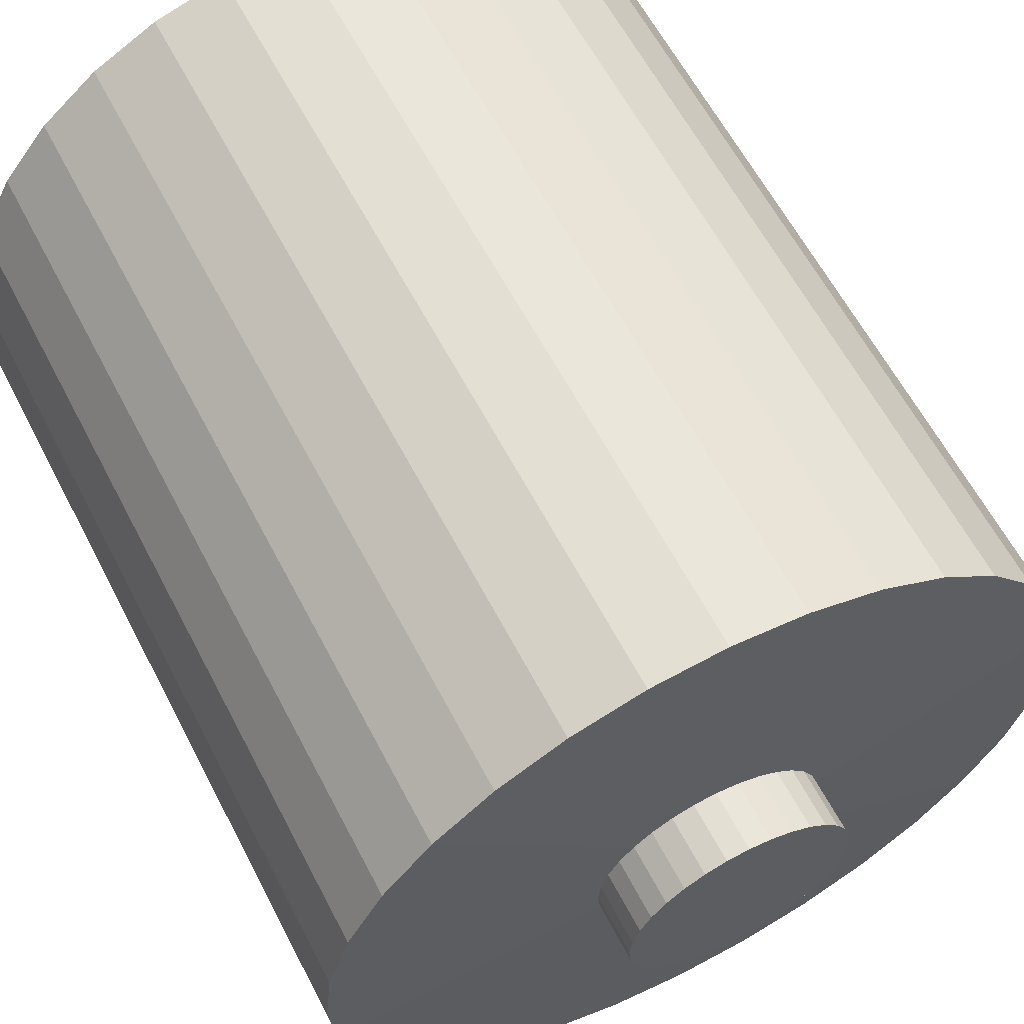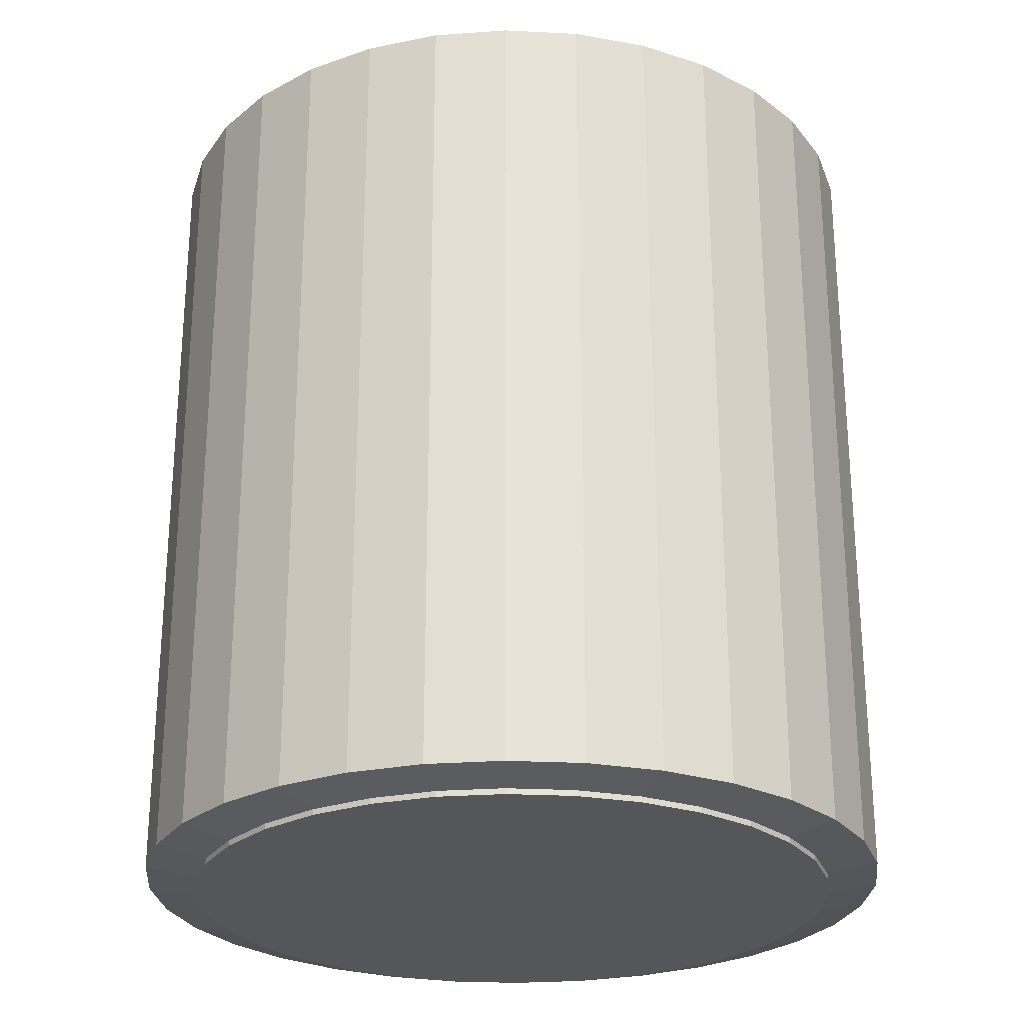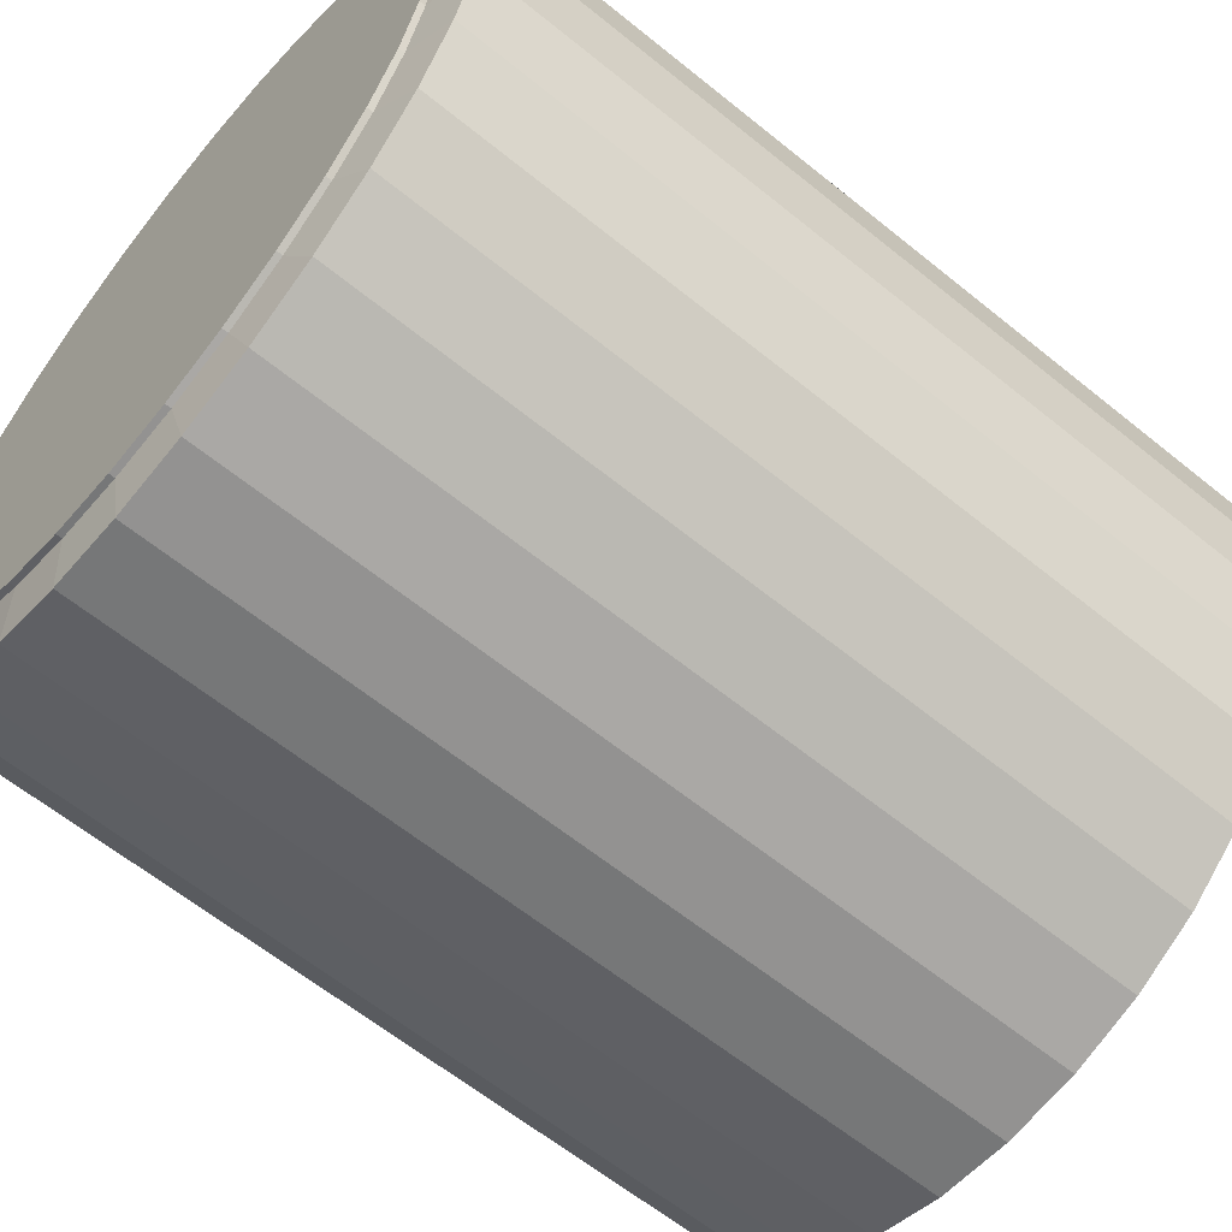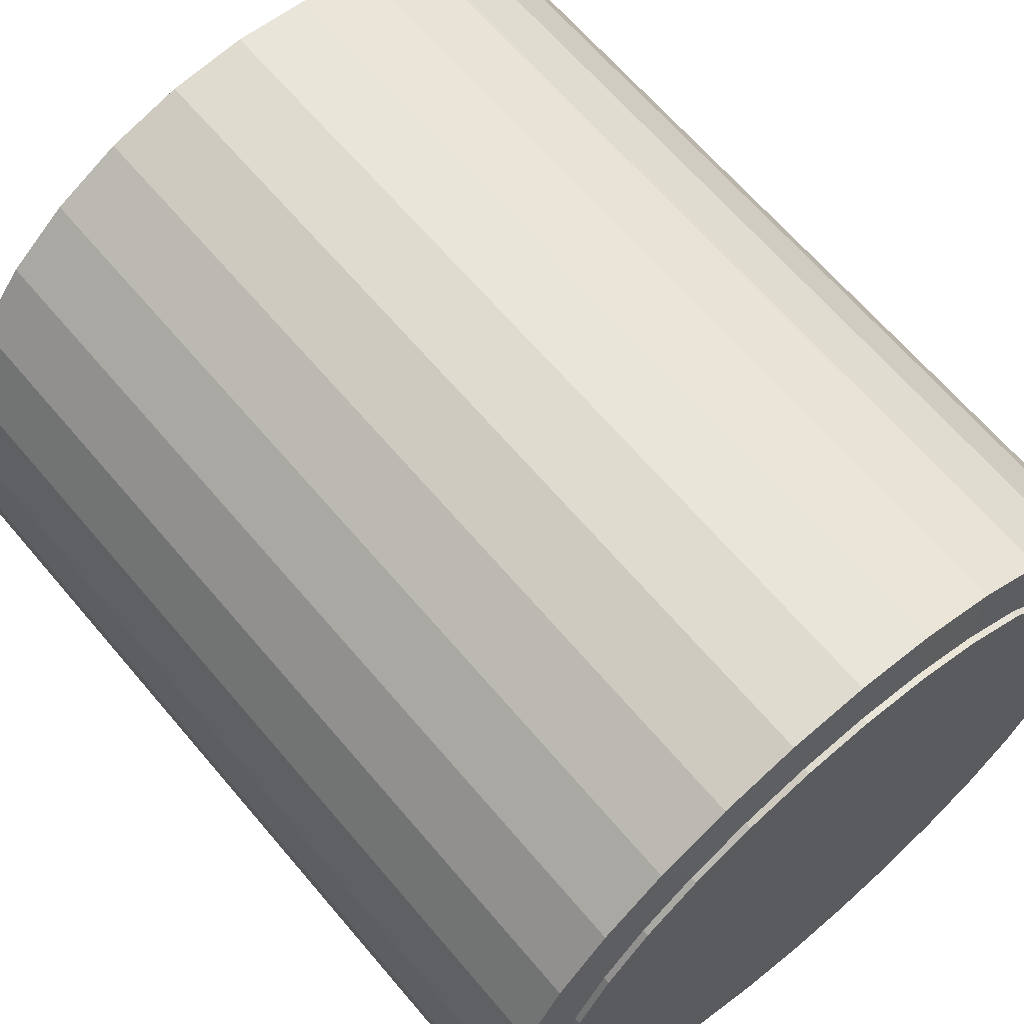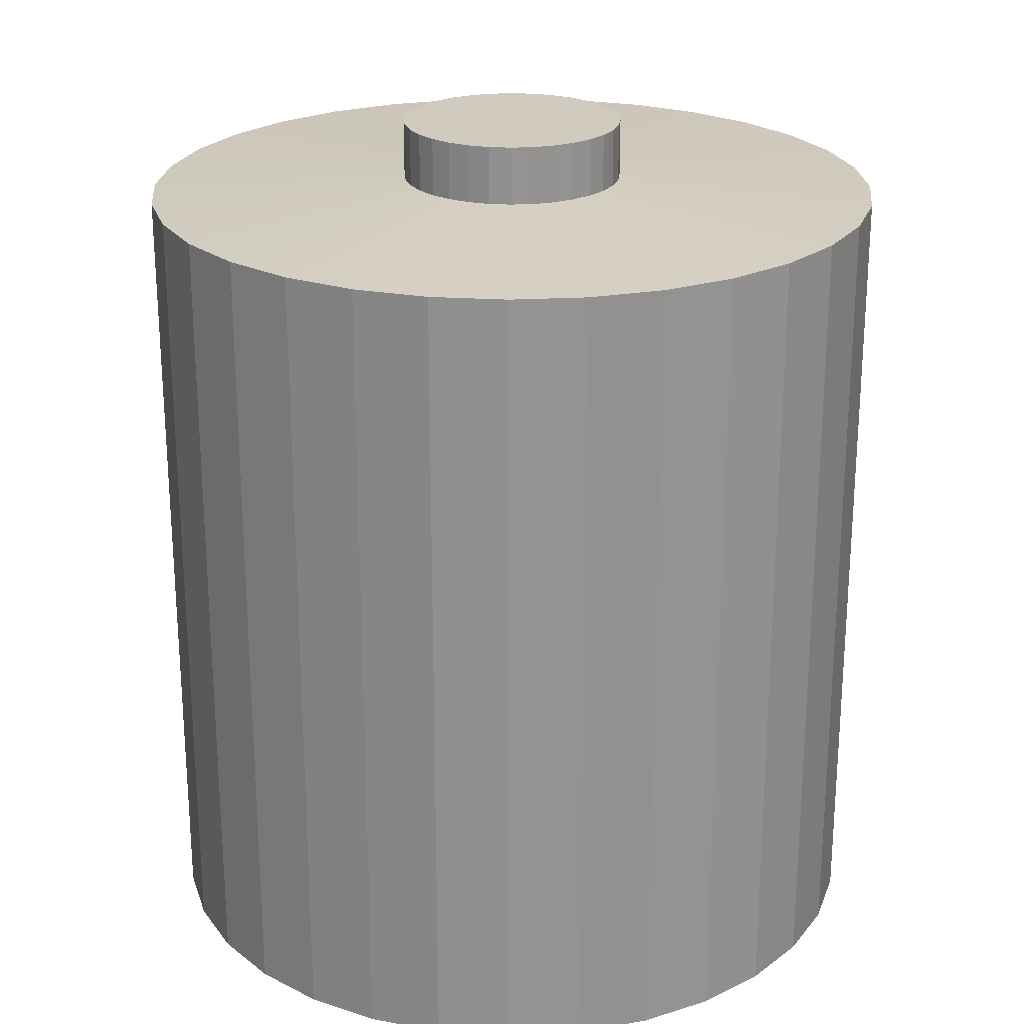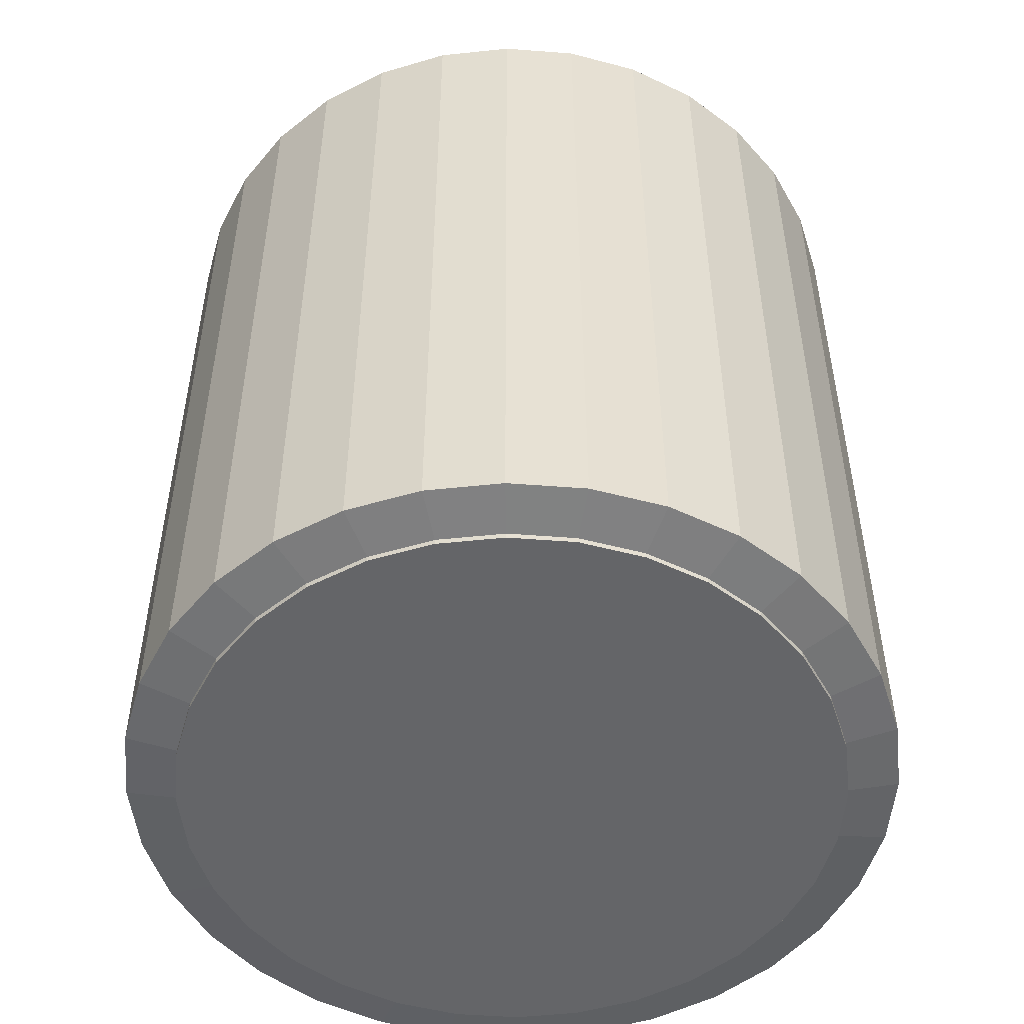
<metadata>
{"format":"obj","ext":"obj","renderer":"f3d","projection":"perspective","resolution":1024,"background":"white","views":[{"elev":60.7,"azim":152.7,"up":"+Z"},{"elev":-26.1,"azim":-111.5,"up":"+Y"},{"elev":-61.8,"azim":50.4,"up":"+Z"},{"elev":64.9,"azim":-40.1,"up":"+Z"},{"elev":23.6,"azim":113.0,"up":"+Y"},{"elev":-51.5,"azim":45.9,"up":"+Y"}]}
</metadata>
<code>
o Cylinder
v 0 -1.165 -0.5053
v 0 -0.08071 -0.5053
v 0.09857 -1.165 -0.4956
v 0.09857 -0.08071 -0.4956
v 0.1934 -1.165 -0.4668
v 0.1934 -0.08071 -0.4668
v 0.2807 -1.165 -0.4201
v 0.2807 -0.08071 -0.4201
v 0.3573 -1.165 -0.3573
v 0.3573 -0.08071 -0.3573
v 0.4201 -1.165 -0.2807
v 0.4201 -0.08071 -0.2807
v 0.4668 -1.165 -0.1934
v 0.4668 -0.08071 -0.1934
v 0.4956 -1.165 -0.09857
v 0.4956 -0.08071 -0.09857
v 0.5053 -1.165 0
v 0.5053 -0.08071 0
v 0.4956 -1.165 0.09857
v 0.4956 -0.08071 0.09857
v 0.4668 -1.165 0.1934
v 0.4668 -0.08071 0.1934
v 0.4201 -1.165 0.2807
v 0.4201 -0.08071 0.2807
v 0.3573 -1.165 0.3573
v 0.3573 -0.08071 0.3573
v 0.2807 -1.165 0.4201
v 0.2807 -0.08071 0.4201
v 0.1934 -1.165 0.4668
v 0.1934 -0.08071 0.4668
v 0.09857 -1.165 0.4956
v 0.09857 -0.08071 0.4956
v 0 -1.165 0.5053
v 0 -0.08071 0.5053
v -0.09857 -1.165 0.4956
v -0.09857 -0.08071 0.4956
v -0.1934 -1.165 0.4668
v -0.1934 -0.08071 0.4668
v -0.2807 -1.165 0.4201
v -0.2807 -0.08071 0.4201
v -0.3573 -1.165 0.3573
v -0.3573 -0.08071 0.3573
v -0.4201 -1.165 0.2807
v -0.4201 -0.08071 0.2807
v -0.4668 -1.165 0.1934
v -0.4668 -0.08071 0.1934
v -0.4956 -1.165 0.09857
v -0.4956 -0.08071 0.09857
v -0.5053 -1.165 0
v -0.5053 -0.08071 0
v -0.4956 -1.165 -0.09857
v -0.4956 -0.08071 -0.09857
v -0.4668 -1.165 -0.1934
v -0.4668 -0.08071 -0.1934
v -0.4201 -1.165 -0.2807
v -0.4201 -0.08071 -0.2807
v -0.3573 -1.165 -0.3573
v -0.3573 -0.08071 -0.3573
v -0.2807 -1.165 -0.4201
v -0.2807 -0.08071 -0.4201
v -0.1934 -1.165 -0.4668
v -0.1934 -0.08071 -0.4668
v -0.09857 -1.165 -0.4956
v -0.09857 -0.08071 -0.4956
v 0.02957 -0.06435 -0.1487
v -0 -0.06435 -0.1516
v 0.05801 -0.06435 -0.14
v 0.08421 -0.06435 -0.126
v 0.1072 -0.06435 -0.1072
v 0.126 -0.06435 -0.08421
v 0.14 -0.06435 -0.05801
v 0.1487 -0.06435 -0.02957
v 0.1516 -0.06435 0
v 0.1487 -0.06435 0.02957
v 0.14 -0.06435 0.05801
v 0.126 -0.06435 0.08421
v 0.1072 -0.06435 0.1072
v 0.08421 -0.06435 0.126
v 0.05801 -0.06435 0.14
v 0.02957 -0.06435 0.1487
v -0 -0.06435 0.1516
v -0.02957 -0.06435 0.1487
v -0.05801 -0.06435 0.14
v -0.08421 -0.06435 0.126
v -0.1072 -0.06435 0.1072
v -0.126 -0.06435 0.08421
v -0.14 -0.06435 0.05801
v -0.1487 -0.06435 0.02957
v -0.1516 -0.06435 0
v -0.1487 -0.06435 -0.02957
v -0.14 -0.06435 -0.05801
v -0.126 -0.06435 -0.08421
v -0.1072 -0.06435 -0.1072
v -0.08421 -0.06435 -0.126
v -0.05801 -0.06435 -0.14
v -0.02957 -0.06435 -0.1487
v 0.02957 0.01447 -0.1487
v -0 0.01447 -0.1516
v 0.05801 0.01447 -0.14
v 0.08421 0.01447 -0.126
v 0.1072 0.01447 -0.1072
v 0.126 0.01447 -0.08421
v 0.14 0.01447 -0.05801
v 0.1487 0.01447 -0.02957
v 0.1516 0.01447 0
v 0.1487 0.01447 0.02957
v 0.14 0.01447 0.05801
v 0.126 0.01447 0.08421
v 0.1072 0.01447 0.1072
v 0.08421 0.01447 0.126
v 0.05801 0.01447 0.14
v 0.02957 0.01447 0.1487
v -0 0.01447 0.1516
v -0.02957 0.01447 0.1487
v -0.05801 0.01447 0.14
v -0.08421 0.01447 0.126
v -0.1072 0.01447 0.1072
v -0.126 0.01447 0.08421
v -0.14 0.01447 0.05801
v -0.1487 0.01447 0.02957
v -0.1516 0.01447 0
v -0.1487 0.01447 -0.02957
v -0.14 0.01447 -0.05801
v -0.126 0.01447 -0.08421
v -0.1072 0.01447 -0.1072
v -0.08421 0.01447 -0.126
v -0.05801 0.01447 -0.14
v -0.02957 0.01447 -0.1487
v -0 -1.176 -0.4375
v 0.08536 -1.176 -0.4291
v 0.1674 -1.176 -0.4042
v 0.2431 -1.176 -0.3638
v 0.3094 -1.176 -0.3094
v 0.3638 -1.176 -0.2431
v 0.4042 -1.176 -0.1674
v 0.4291 -1.176 -0.08536
v 0.4375 -1.176 0
v 0.4291 -1.176 0.08536
v 0.4042 -1.176 0.1674
v 0.3638 -1.176 0.2431
v 0.3094 -1.176 0.3094
v 0.2431 -1.176 0.3638
v 0.1674 -1.176 0.4042
v 0.08536 -1.176 0.4291
v -0 -1.176 0.4375
v -0.08536 -1.176 0.4291
v -0.1674 -1.176 0.4042
v -0.2431 -1.176 0.3638
v -0.3094 -1.176 0.3094
v -0.3638 -1.176 0.2431
v -0.4042 -1.176 0.1674
v -0.4291 -1.176 0.08536
v -0.4375 -1.176 0
v -0.4291 -1.176 -0.08536
v -0.4042 -1.176 -0.1674
v -0.3638 -1.176 -0.2431
v -0.3094 -1.176 -0.3094
v -0.2431 -1.176 -0.3638
v -0.1674 -1.176 -0.4042
v -0.08536 -1.176 -0.4291
v 0 -1.183 -0.4375
v 0.08536 -1.183 -0.4291
v 0.1674 -1.183 -0.4042
v 0.2431 -1.183 -0.3638
v 0.3094 -1.183 -0.3094
v 0.3638 -1.183 -0.2431
v 0.4042 -1.183 -0.1674
v 0.4291 -1.183 -0.08536
v 0.4375 -1.183 0
v 0.4291 -1.183 0.08536
v 0.4042 -1.183 0.1674
v 0.3638 -1.183 0.2431
v 0.3094 -1.183 0.3094
v 0.2431 -1.183 0.3638
v 0.1674 -1.183 0.4042
v 0.08536 -1.183 0.4291
v 0 -1.183 0.4375
v -0.08536 -1.183 0.4291
v -0.1674 -1.183 0.4042
v -0.2431 -1.183 0.3638
v -0.3094 -1.183 0.3094
v -0.3638 -1.183 0.2431
v -0.4042 -1.183 0.1674
v -0.4291 -1.183 0.08536
v -0.4375 -1.183 0
v -0.4291 -1.183 -0.08536
v -0.4042 -1.183 -0.1674
v -0.3638 -1.183 -0.2431
v -0.3094 -1.183 -0.3094
v -0.2431 -1.183 -0.3638
v -0.1674 -1.183 -0.4042
v -0.08536 -1.183 -0.4291
f 1 2 4 3
f 3 4 6 5
f 5 6 8 7
f 7 8 10 9
f 9 10 12 11
f 11 12 14 13
f 13 14 16 15
f 15 16 18 17
f 17 18 20 19
f 19 20 22 21
f 21 22 24 23
f 23 24 26 25
f 25 26 28 27
f 27 28 30 29
f 29 30 32 31
f 31 32 34 33
f 33 34 36 35
f 35 36 38 37
f 37 38 40 39
f 39 40 42 41
f 41 42 44 43
f 43 44 46 45
f 45 46 48 47
f 47 48 50 49
f 49 50 52 51
f 51 52 54 53
f 53 54 56 55
f 55 56 58 57
f 57 58 60 59
f 59 60 62 61
f 10 8 68 69
f 61 62 64 63
f 63 64 2 1
f 37 39 148 147
f 92 91 123 124
f 28 26 77 78
f 46 44 86 87
f 64 62 95 96
f 20 18 73 74
f 38 36 82 83
f 56 54 91 92
f 12 10 69 70
f 30 28 78 79
f 48 46 87 88
f 4 2 66 65
f 2 64 96 66
f 22 20 74 75
f 40 38 83 84
f 58 56 92 93
f 14 12 70 71
f 32 30 79 80
f 50 48 88 89
f 6 4 65 67
f 24 22 75 76
f 42 40 84 85
f 60 58 93 94
f 16 14 71 72
f 34 32 80 81
f 52 50 89 90
f 8 6 67 68
f 26 24 76 77
f 44 42 85 86
f 62 60 94 95
f 18 16 72 73
f 36 34 81 82
f 54 52 90 91
f 97 98 128 127 126 125 124 123 122 121 120 119 118 117 116 115 114 113 112 111 110 109 108 107 106 105 104 103 102 101 100 99
f 79 78 110 111
f 65 66 98 97
f 93 92 124 125
f 80 79 111 112
f 67 65 97 99
f 94 93 125 126
f 81 80 112 113
f 68 67 99 100
f 95 94 126 127
f 82 81 113 114
f 69 68 100 101
f 96 95 127 128
f 83 82 114 115
f 70 69 101 102
f 66 96 128 98
f 84 83 115 116
f 71 70 102 103
f 85 84 116 117
f 72 71 103 104
f 86 85 117 118
f 73 72 104 105
f 87 86 118 119
f 74 73 105 106
f 88 87 119 120
f 75 74 106 107
f 89 88 120 121
f 76 75 107 108
f 90 89 121 122
f 77 76 108 109
f 91 90 122 123
f 78 77 109 110
f 148 149 181 180
f 55 57 157 156
f 11 13 135 134
f 29 31 144 143
f 47 49 153 152
f 3 5 131 130
f 21 23 140 139
f 39 41 149 148
f 57 59 158 157
f 13 15 136 135
f 31 33 145 144
f 49 51 154 153
f 5 7 132 131
f 23 25 141 140
f 41 43 150 149
f 59 61 159 158
f 15 17 137 136
f 33 35 146 145
f 51 53 155 154
f 7 9 133 132
f 25 27 142 141
f 43 45 151 150
f 61 63 160 159
f 17 19 138 137
f 35 37 147 146
f 53 55 156 155
f 9 11 134 133
f 27 29 143 142
f 45 47 152 151
f 1 3 130 129
f 63 1 129 160
f 19 21 139 138
f 161 162 163 164 165 166 167 168 169 170 171 172 173 174 175 176 177 178 179 180 181 182 183 184 185 186 187 188 189 190 191 192
f 135 136 168 167
f 149 150 182 181
f 136 137 169 168
f 150 151 183 182
f 137 138 170 169
f 151 152 184 183
f 138 139 171 170
f 152 153 185 184
f 139 140 172 171
f 153 154 186 185
f 140 141 173 172
f 154 155 187 186
f 141 142 174 173
f 155 156 188 187
f 142 143 175 174
f 129 130 162 161
f 156 157 189 188
f 143 144 176 175
f 130 131 163 162
f 157 158 190 189
f 144 145 177 176
f 131 132 164 163
f 158 159 191 190
f 145 146 178 177
f 132 133 165 164
f 159 160 192 191
f 146 147 179 178
f 133 134 166 165
f 160 129 161 192
f 147 148 180 179
f 134 135 167 166

</code>
